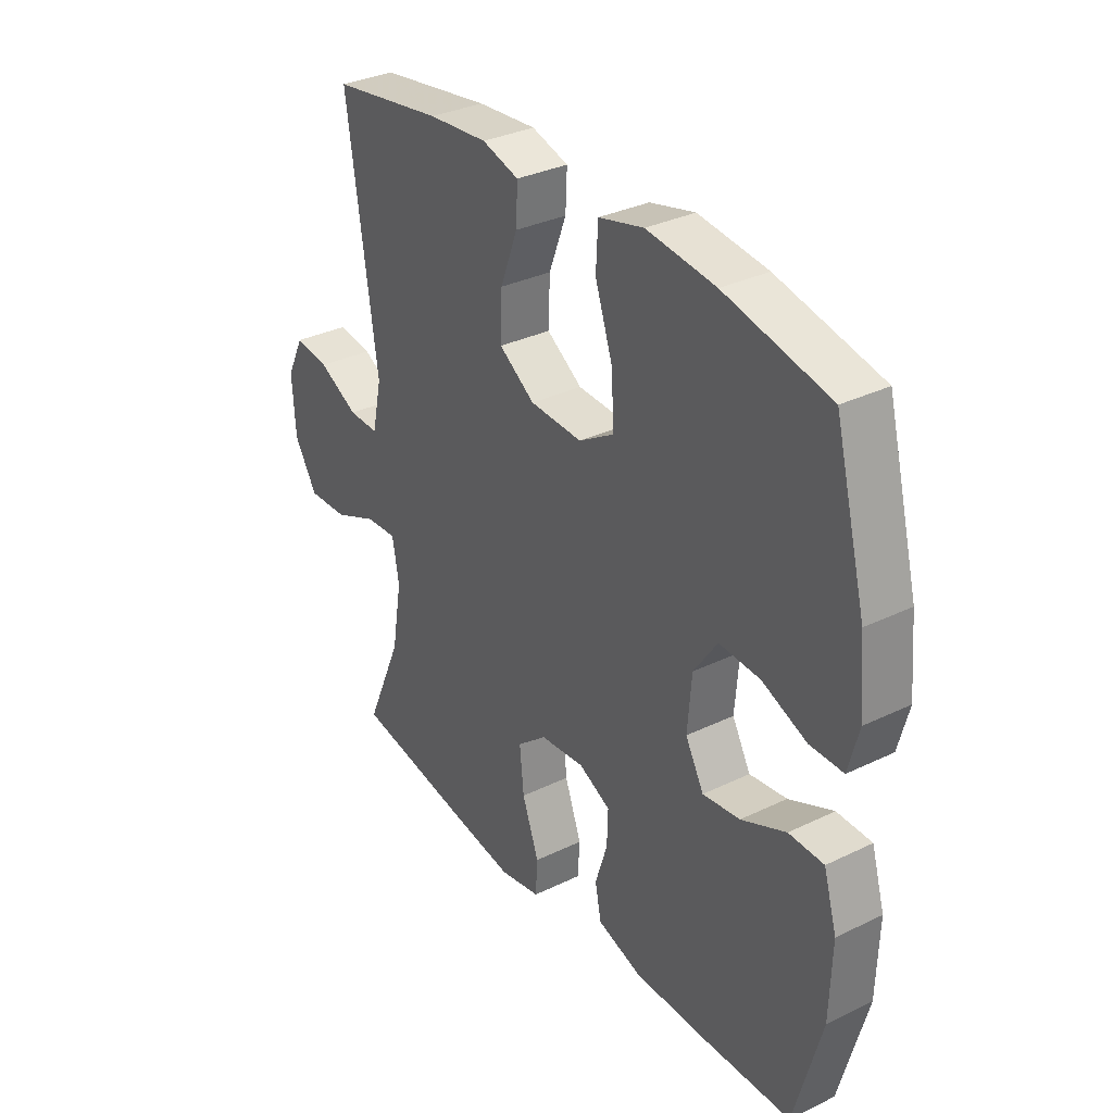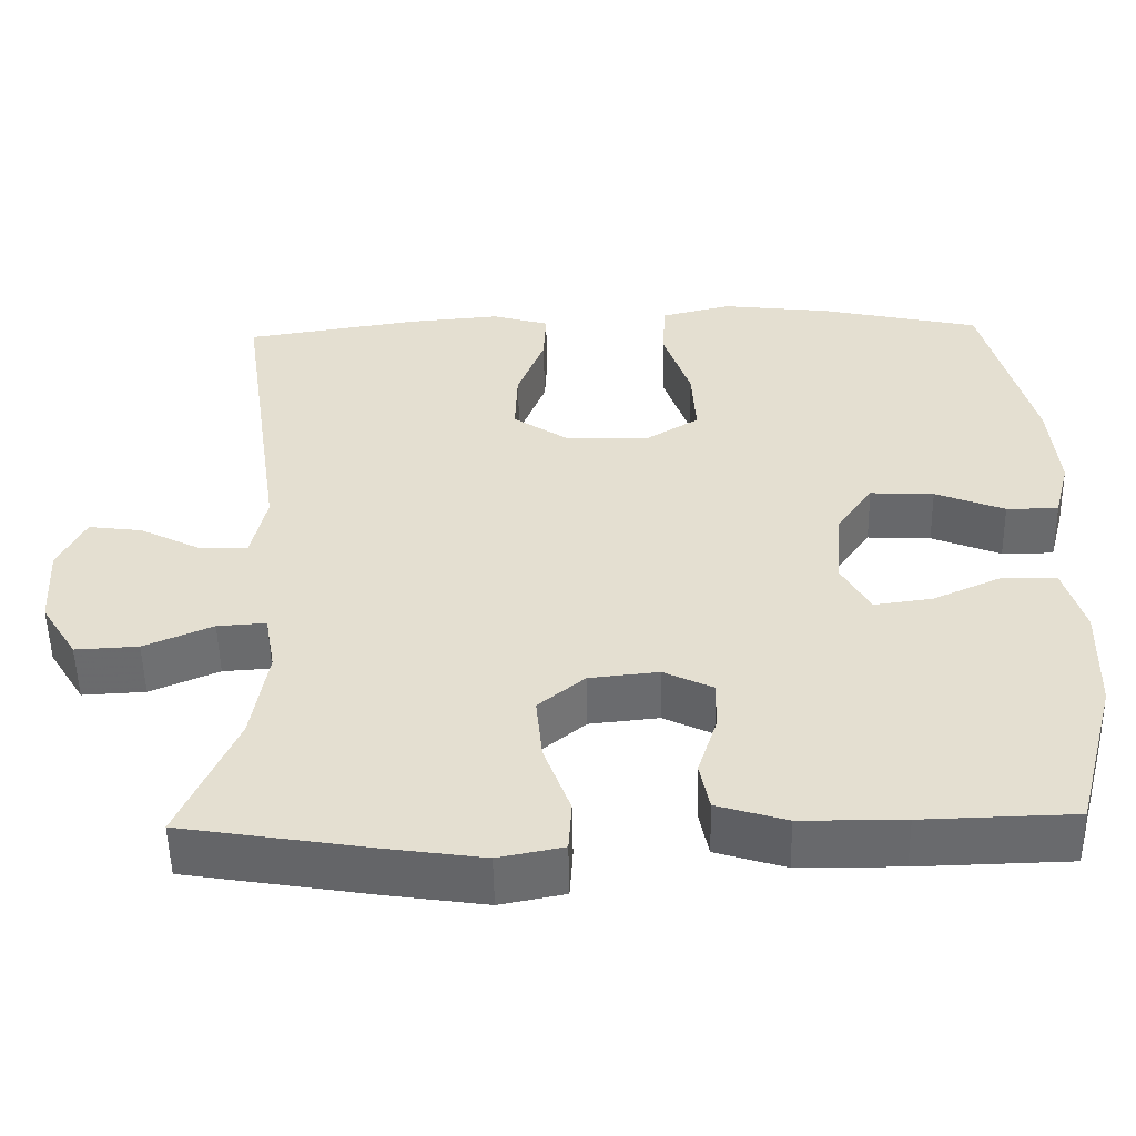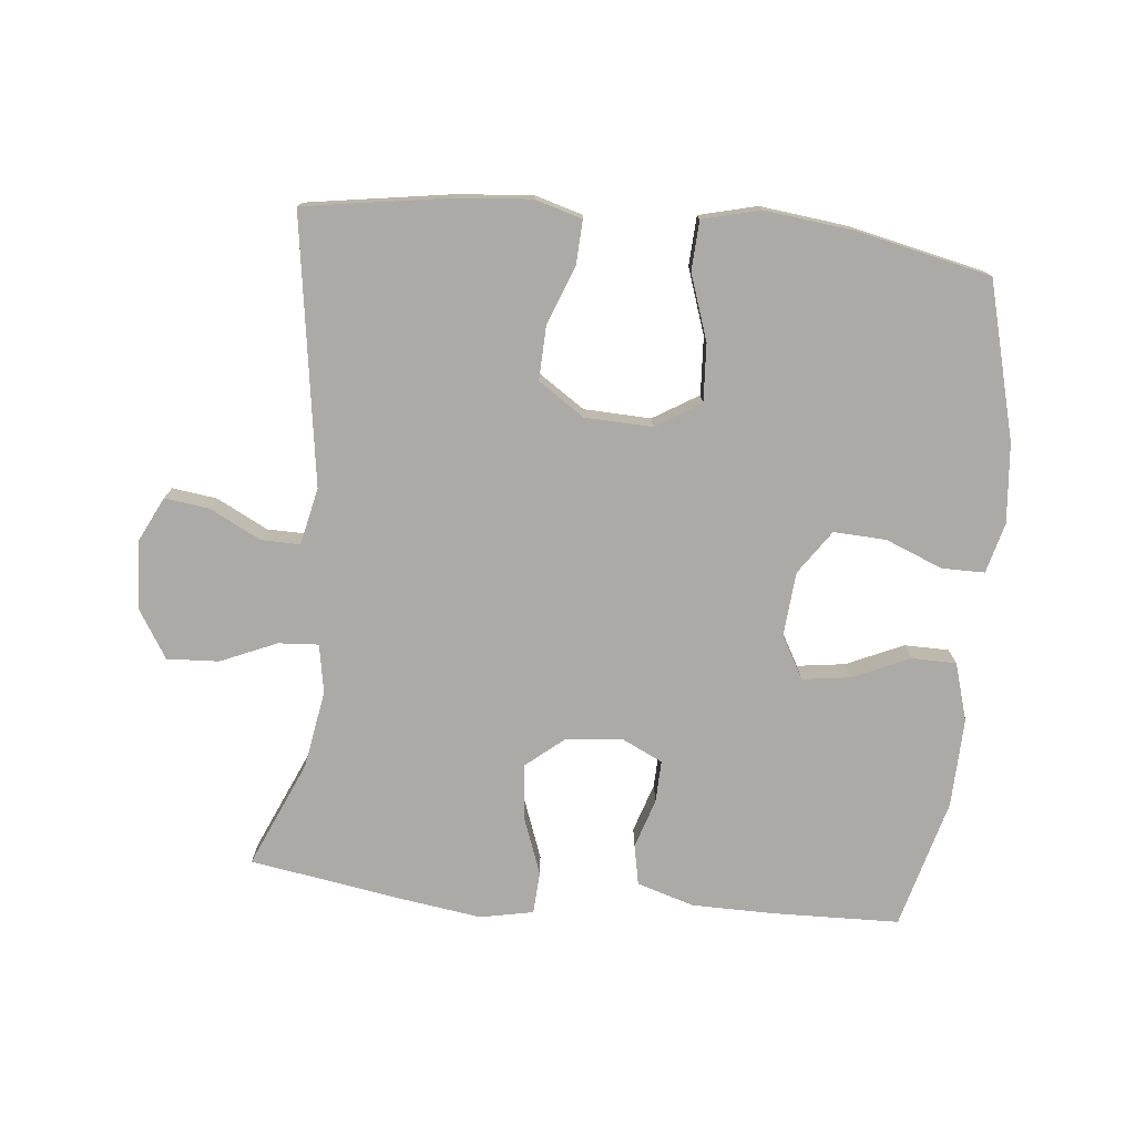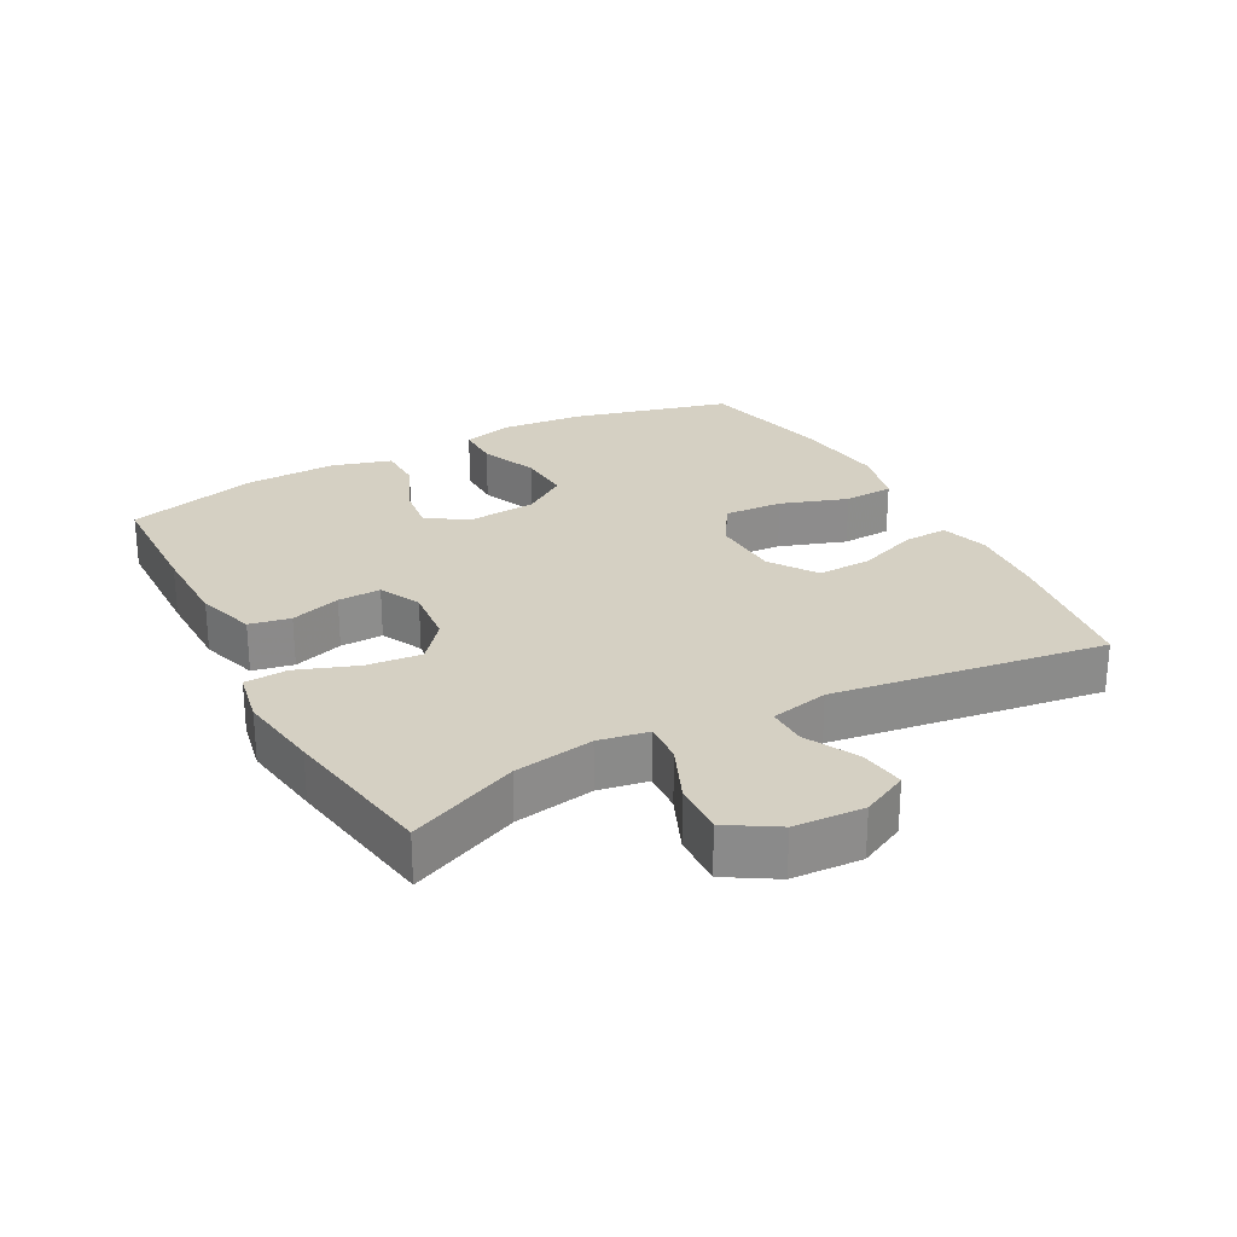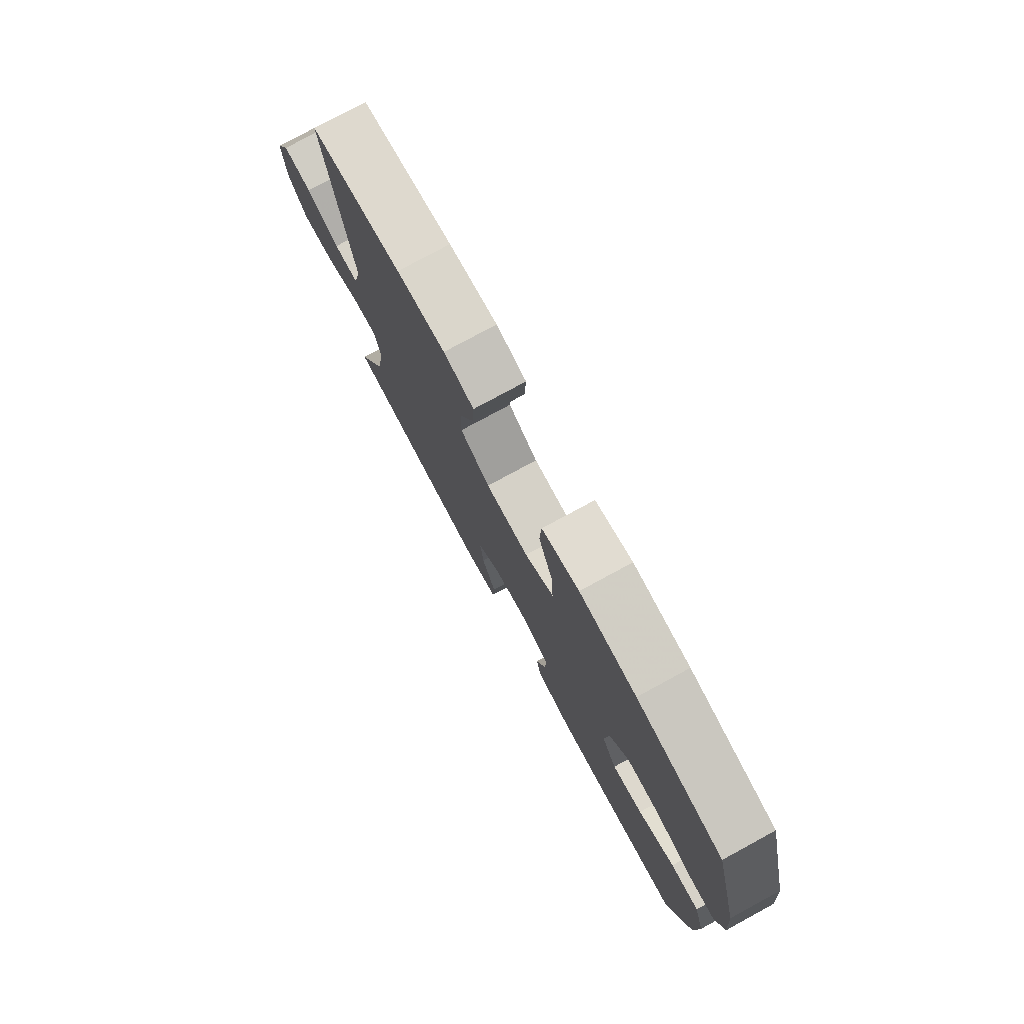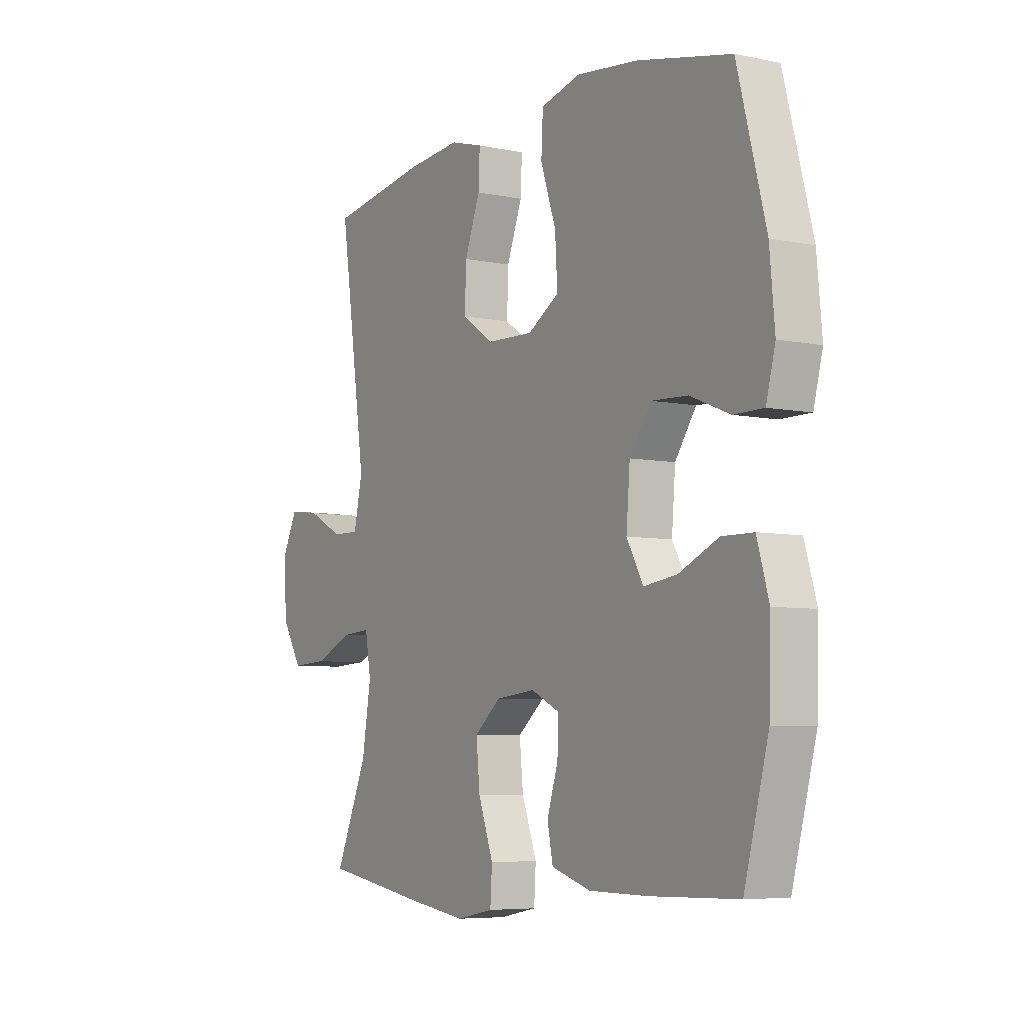
<metadata>
{"format":"obj","ext":"obj","renderer":"f3d","projection":"perspective","resolution":1024,"background":"white","views":[{"elev":32.9,"azim":56.2,"up":"+Z"},{"elev":-52.9,"azim":1.1,"up":"+Z"},{"elev":-75.9,"azim":-5.7,"up":"+Y"},{"elev":26.1,"azim":-118.3,"up":"+Y"},{"elev":77.7,"azim":61.5,"up":"+Z"},{"elev":-6.2,"azim":58.3,"up":"+Z"}]}
</metadata>
<code>
v -0.5 0.07 0.5
v -0.281 0.07 0.534
v -0.165 0.07 0.544
v -0.093 0.07 0.523
v -0.096 0.07 0.456
v -0.13 0.07 0.367
v -0.133 0.07 0.285
v -0.063 0.07 0.238
v 0.039 0.07 0.234
v 0.108 0.07 0.276
v 0.103 0.07 0.364
v 0.069 0.07 0.464
v 0.073 0.07 0.539
v 0.161 0.07 0.561
v 0.296 0.07 0.545
v 0.5 0.07 0.5
v 0.562 0.07 0.263
v 0.573 0.07 0.142
v 0.553 0.07 0.065
v 0.488 0.07 0.065
v 0.401 0.07 0.1
v 0.321 0.07 0.104
v 0.275 0.07 0.037
v 0.267 0.07 -0.061
v 0.303 0.07 -0.126
v 0.376 0.07 -0.116
v 0.463 0.07 -0.077
v 0.531 0.07 -0.078
v 0.557 0.07 -0.166
v 0.553 0.07 -0.302
v 0.5 0.07 -0.5
v 0.31 0.07 -0.505
v 0.181 0.07 -0.504
v 0.094 0.07 -0.477
v 0.082 0.07 -0.416
v 0.106 0.07 -0.341
v 0.108 0.07 -0.277
v 0.046 0.07 -0.247
v -0.041 0.07 -0.256
v -0.099 0.07 -0.304
v -0.091 0.07 -0.386
v -0.058 0.07 -0.476
v -0.062 0.07 -0.54
v -0.143 0.07 -0.556
v -0.267 0.07 -0.538
v -0.5 0.07 -0.5
v -0.429 0.07 -0.337
v -0.409 0.07 -0.218
v -0.422 0.07 -0.144
v -0.483 0.07 -0.148
v -0.569 0.07 -0.185
v -0.648 0.07 -0.189
v -0.693 0.07 -0.116
v -0.699 0.07 -0.012
v -0.665 0.07 0.057
v -0.597 0.07 0.048
v -0.519 0.07 0.008
v -0.46 0.07 0.007
v -0.441 0.07 0.094
v -0.5 0 0.5
v -0.281 0 0.534
v -0.165 0 0.544
v -0.093 0 0.523
v -0.096 0 0.456
v -0.13 0 0.367
v -0.133 0 0.285
v -0.063 0 0.238
v 0.039 0 0.234
v 0.108 0 0.276
v 0.103 0 0.364
v 0.069 0 0.464
v 0.073 0 0.539
v 0.161 0 0.561
v 0.296 0 0.545
v 0.5 0 0.5
v 0.562 0 0.263
v 0.573 0 0.142
v 0.553 0 0.065
v 0.488 0 0.065
v 0.401 0 0.1
v 0.321 0 0.104
v 0.275 0 0.037
v 0.267 0 -0.061
v 0.303 0 -0.126
v 0.376 0 -0.116
v 0.463 0 -0.077
v 0.531 0 -0.078
v 0.557 0 -0.166
v 0.553 0 -0.302
v 0.5 0 -0.5
v 0.31 0 -0.505
v 0.181 0 -0.504
v 0.094 0 -0.477
v 0.082 0 -0.416
v 0.106 0 -0.341
v 0.108 0 -0.277
v 0.046 0 -0.247
v -0.041 0 -0.256
v -0.099 0 -0.304
v -0.091 0 -0.386
v -0.058 0 -0.476
v -0.062 0 -0.54
v -0.143 0 -0.556
v -0.267 0 -0.538
v -0.5 0 -0.5
v -0.429 0 -0.337
v -0.409 0 -0.218
v -0.422 0 -0.144
v -0.483 0 -0.148
v -0.569 0 -0.185
v -0.648 0 -0.189
v -0.693 0 -0.116
v -0.699 0 -0.012
v -0.665 0 0.057
v -0.597 0 0.048
v -0.519 0 0.008
v -0.46 0 0.007
v -0.441 0 0.094
f 55 56 57
f 54 55 57
f 53 54 57
f 52 53 57
f 51 52 57
f 50 51 57
f 49 50 57 58
f 45 46 47
f 44 45 47
f 43 44 47
f 42 43 47
f 41 42 47
f 40 41 47 48
f 39 40 48 49
f 34 35 36
f 33 34 36
f 32 33 36
f 31 32 36
f 30 31 36
f 29 30 36
f 28 29 36
f 27 28 36
f 26 27 36
f 25 26 36 37
f 24 25 37 38
f 19 20 21
f 18 19 21
f 17 18 21
f 16 17 21
f 15 16 21
f 14 15 21
f 13 14 21
f 12 13 21
f 11 12 21
f 10 11 21 22
f 9 10 22 23
f 4 5 6
f 3 4 6
f 2 3 6
f 1 2 6
f 59 1 6
f 59 6 7
f 49 58 59
f 39 49 59
f 38 39 59
f 24 38 59
f 23 24 59
f 9 23 59
f 8 9 59
f 7 8 59
f 116 115 114
f 116 114 113
f 116 113 112
f 116 112 111
f 116 111 110
f 116 110 109
f 117 116 109 108
f 106 105 104
f 106 104 103
f 106 103 102
f 106 102 101
f 106 101 100
f 107 106 100 99
f 108 107 99 98
f 95 94 93
f 95 93 92
f 95 92 91
f 95 91 90
f 95 90 89
f 95 89 88
f 95 88 87
f 95 87 86
f 95 86 85
f 96 95 85 84
f 97 96 84 83
f 80 79 78
f 80 78 77
f 80 77 76
f 80 76 75
f 80 75 74
f 80 74 73
f 80 73 72
f 80 72 71
f 80 71 70
f 81 80 70 69
f 82 81 69 68
f 65 64 63
f 65 63 62
f 65 62 61
f 65 61 60
f 65 60 118
f 66 65 118
f 118 117 108
f 118 108 98
f 118 98 97
f 118 97 83
f 118 83 82
f 118 82 68
f 118 68 67
f 118 67 66
f 1 60 61 2
f 2 61 62 3
f 3 62 63 4
f 4 63 64 5
f 5 64 65 6
f 6 65 66 7
f 7 66 67 8
f 8 67 68 9
f 9 68 69 10
f 10 69 70 11
f 11 70 71 12
f 12 71 72 13
f 13 72 73 14
f 14 73 74 15
f 15 74 75 16
f 16 75 76 17
f 17 76 77 18
f 18 77 78 19
f 19 78 79 20
f 20 79 80 21
f 21 80 81 22
f 22 81 82 23
f 23 82 83 24
f 24 83 84 25
f 25 84 85 26
f 26 85 86 27
f 27 86 87 28
f 28 87 88 29
f 29 88 89 30
f 30 89 90 31
f 31 90 91 32
f 32 91 92 33
f 33 92 93 34
f 34 93 94 35
f 35 94 95 36
f 36 95 96 37
f 37 96 97 38
f 38 97 98 39
f 39 98 99 40
f 40 99 100 41
f 41 100 101 42
f 42 101 102 43
f 43 102 103 44
f 44 103 104 45
f 45 104 105 46
f 46 105 106 47
f 47 106 107 48
f 48 107 108 49
f 49 108 109 50
f 50 109 110 51
f 51 110 111 52
f 52 111 112 53
f 53 112 113 54
f 54 113 114 55
f 55 114 115 56
f 56 115 116 57
f 57 116 117 58
f 58 117 118 59
f 59 118 60 1

</code>
